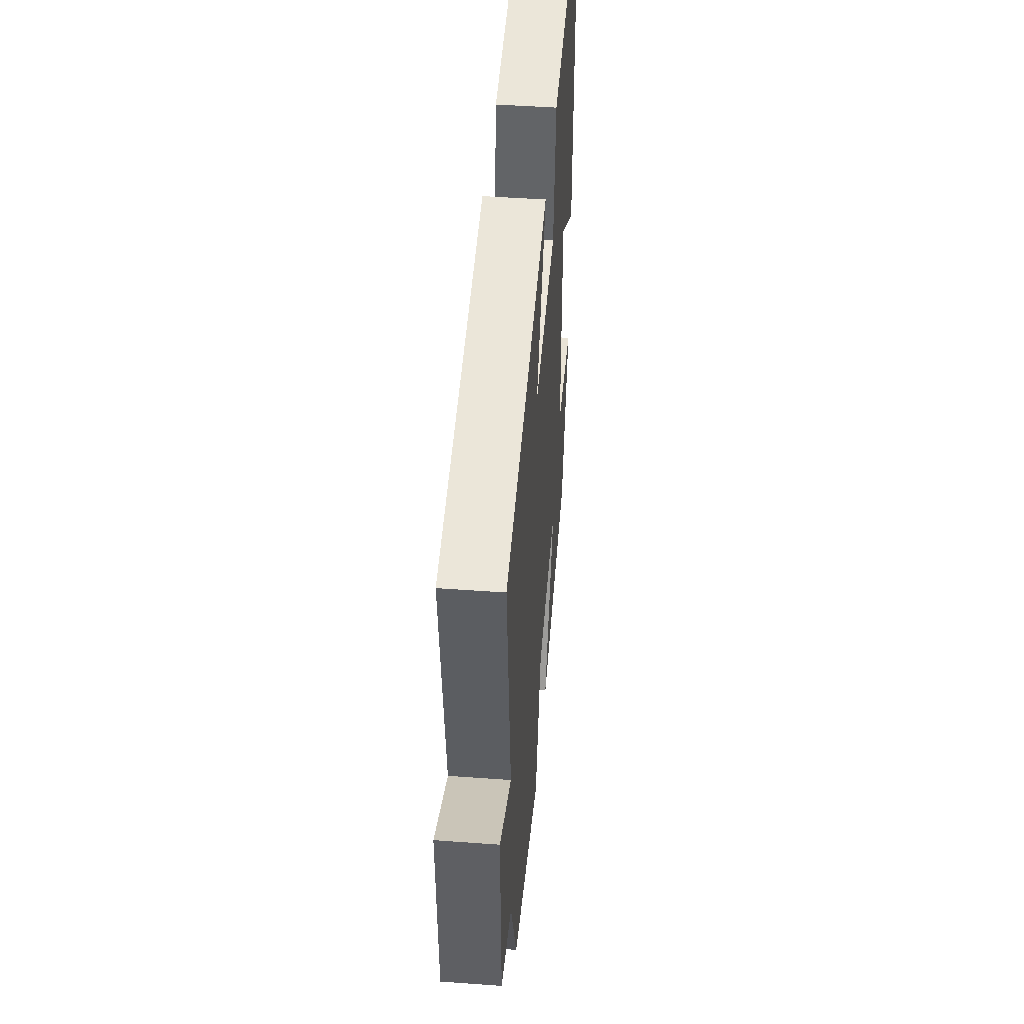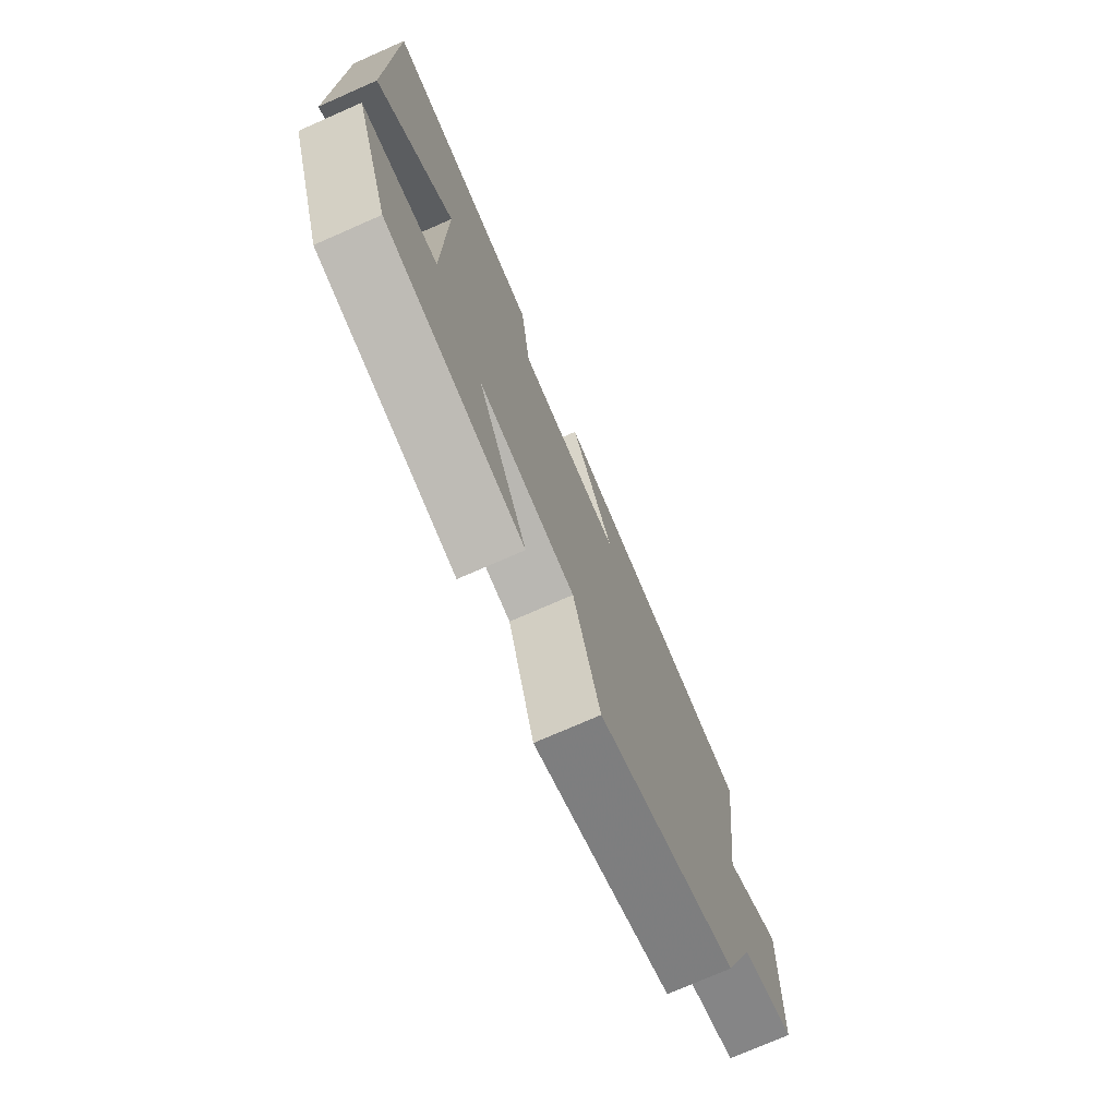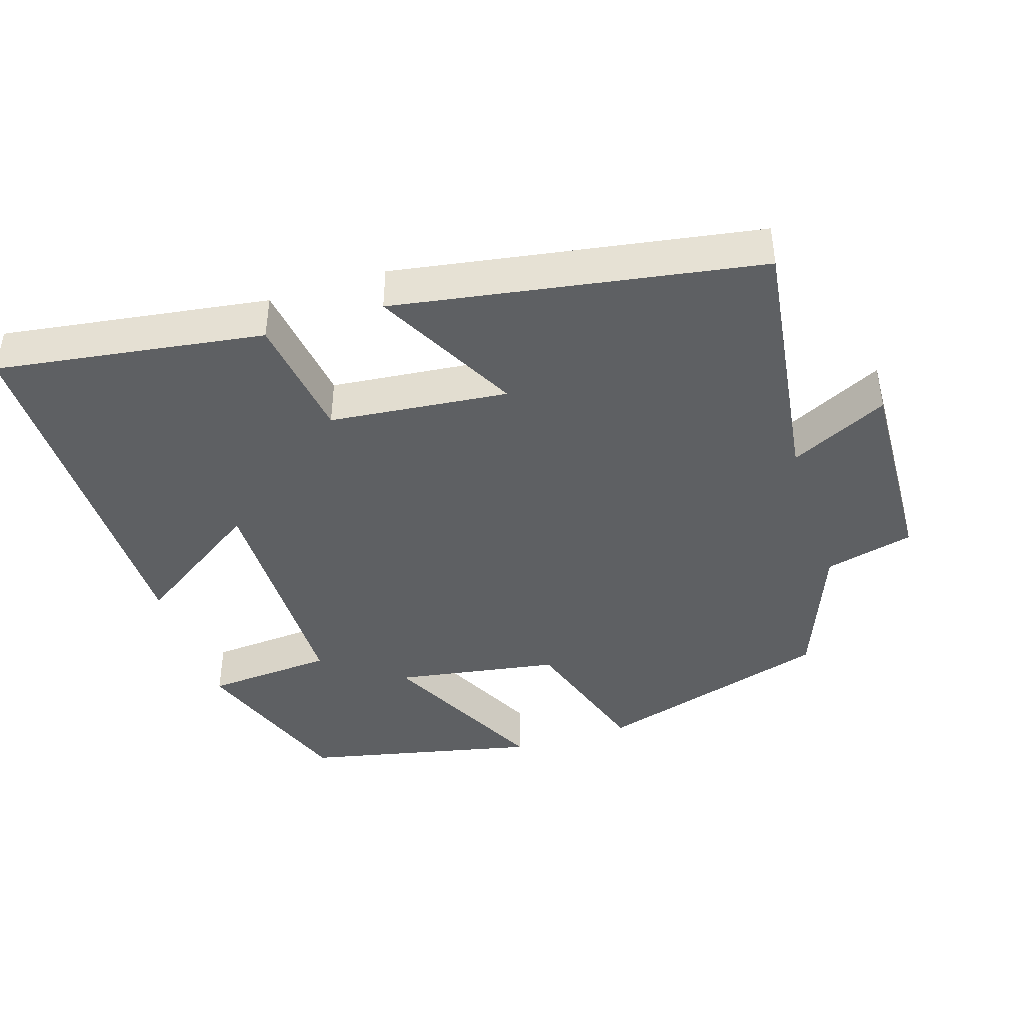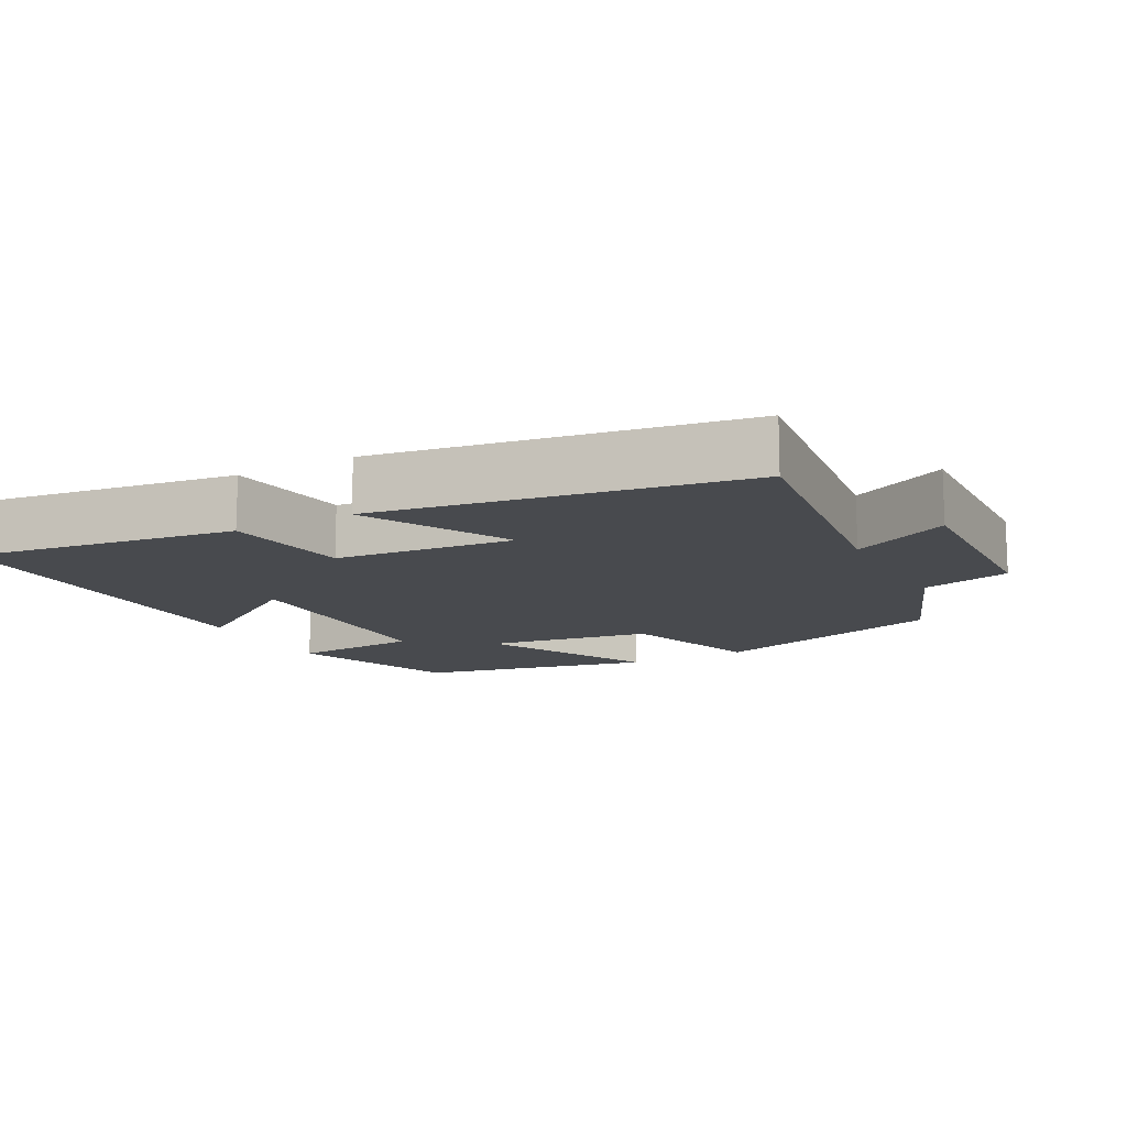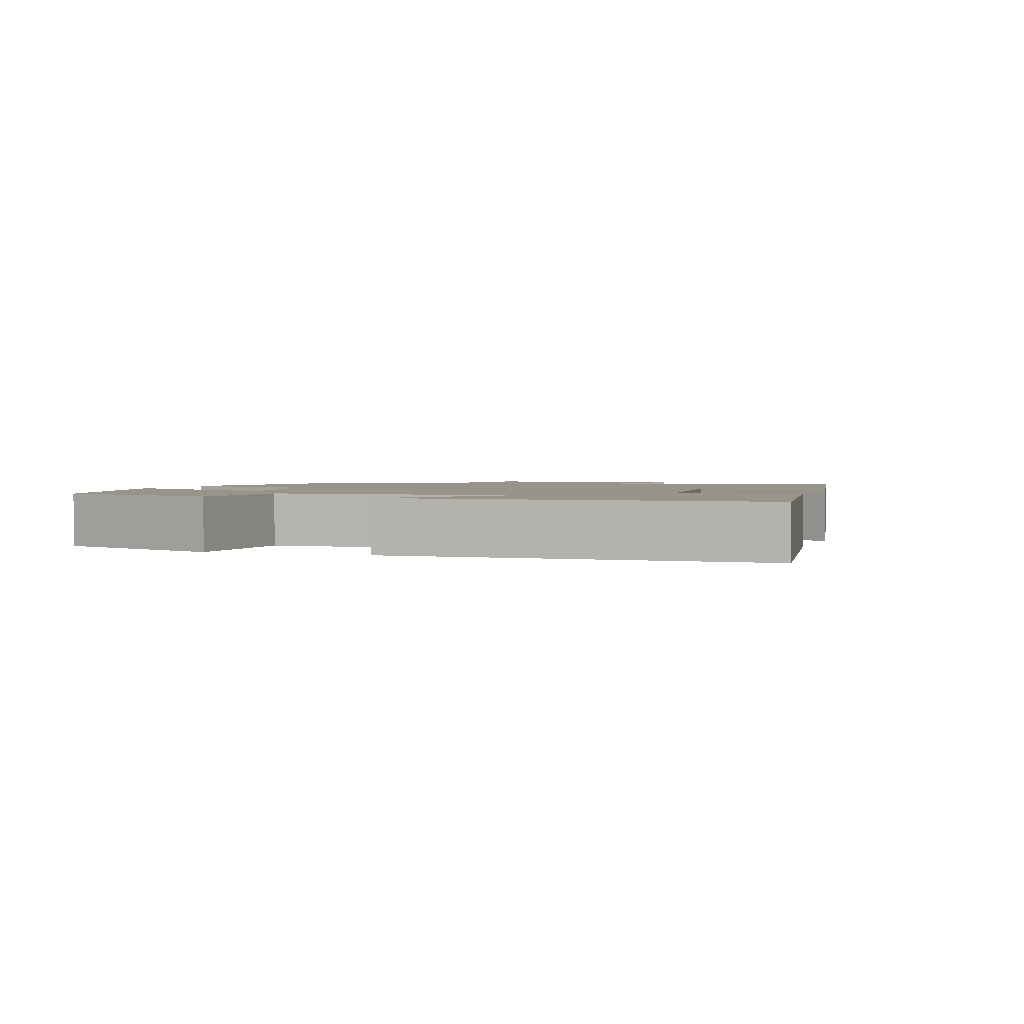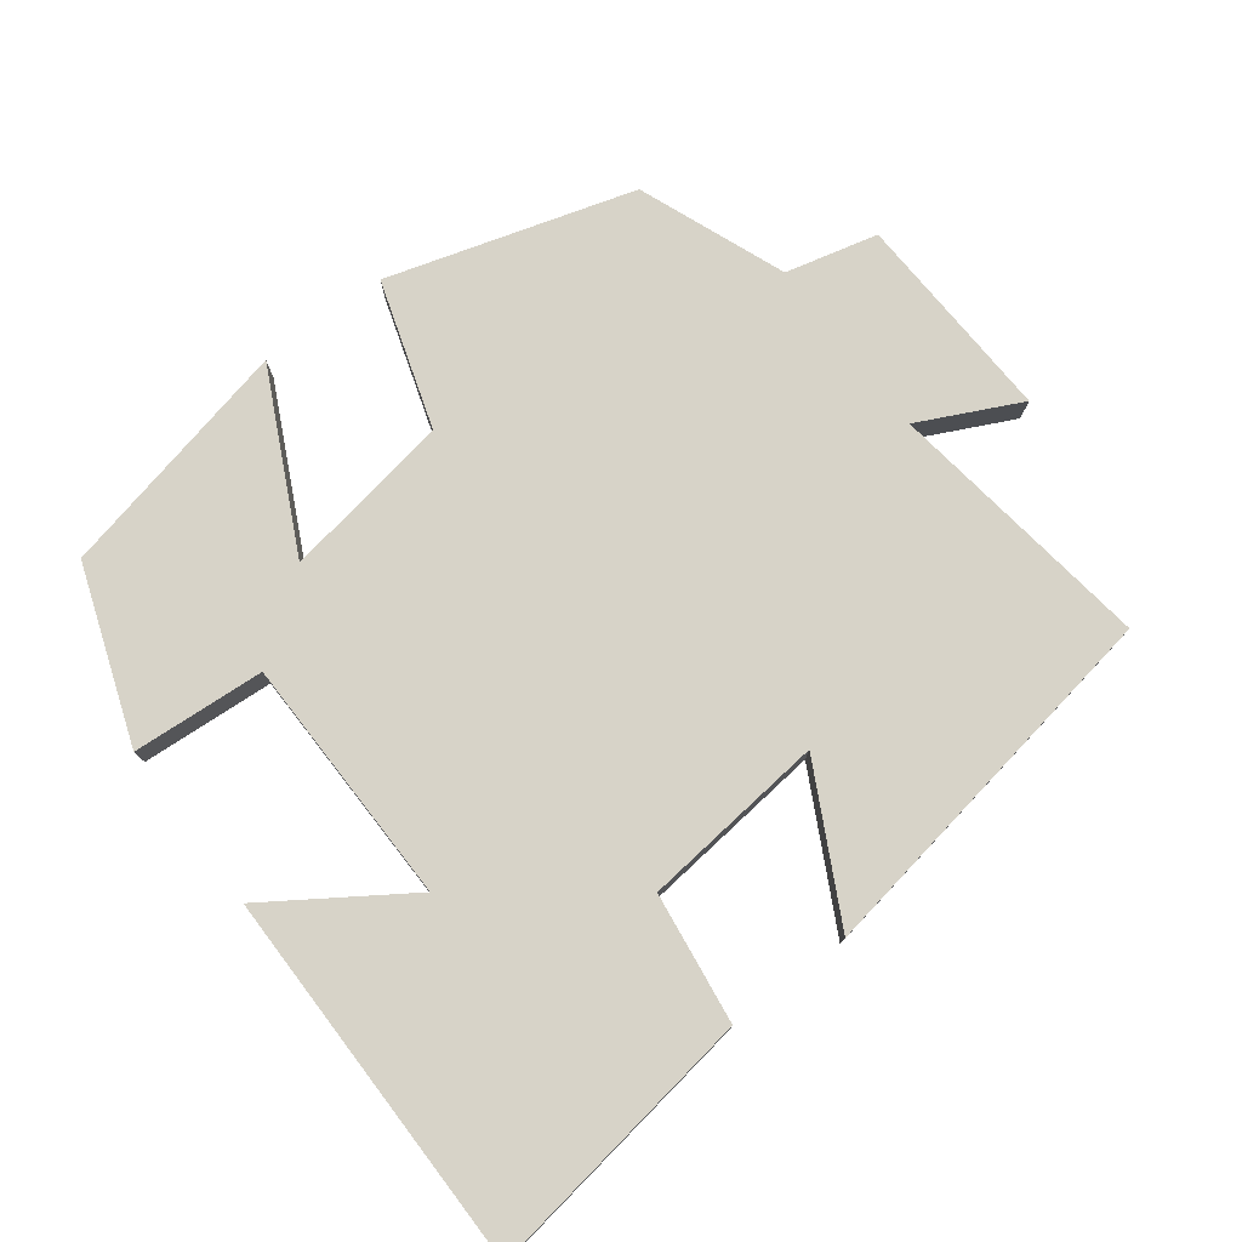
<metadata>
{"format":"obj","ext":"obj","renderer":"f3d","projection":"perspective","resolution":1024,"background":"white","views":[{"elev":46.1,"azim":94.8,"up":"+Z"},{"elev":-74.3,"azim":-66.3,"up":"+Z"},{"elev":-42.2,"azim":17.8,"up":"+Y"},{"elev":-13.2,"azim":28.5,"up":"+Y"},{"elev":1.9,"azim":-71.4,"up":"+Y"},{"elev":76.8,"azim":-37.2,"up":"+Y"}]}
</metadata>
<code>
v -0.5 0.07 0.555
v -0.126 0.07 0.5
v -0.102 0.07 0.323
v 0.148 0.07 0.297
v 0.042 0.07 0.5
v 0.55 0.07 0.415
v 0.5 0.07 0.05
v 0.637 0.07 0.117
v 0.625 0.07 -0.169
v 0.5 0.07 -0.2
v 0.422 0.07 -0.4
v 0.089 0.07 -0.5
v 0.025 0.07 -0.3
v -0.205 0.07 -0.262
v -0.087 0.07 -0.5
v -0.415 0.07 -0.428
v -0.5 0.07 -0.191
v -0.32 0.07 -0.178
v -0.316 0.07 0.16
v -0.5 0.07 0.037
v -0.5 0 0.555
v -0.126 0 0.5
v -0.102 0 0.323
v 0.148 0 0.297
v 0.042 0 0.5
v 0.55 0 0.415
v 0.5 0 0.05
v 0.637 0 0.117
v 0.625 0 -0.169
v 0.5 0 -0.2
v 0.422 0 -0.4
v 0.089 0 -0.5
v 0.025 0 -0.3
v -0.205 0 -0.262
v -0.087 0 -0.5
v -0.415 0 -0.428
v -0.5 0 -0.191
v -0.32 0 -0.178
v -0.316 0 0.16
v -0.5 0 0.037
f 1 2 3
f 20 1 3
f 19 20 3
f 18 19 3 4
f 16 17 18
f 15 16 18
f 14 15 18
f 13 14 18 4
f 12 13 4
f 11 12 4
f 10 11 4
f 7 8 9 10
f 7 10 4 5
f 5 6 7
f 23 22 21
f 23 21 40
f 23 40 39
f 24 23 39 38
f 38 37 36
f 38 36 35
f 38 35 34
f 24 38 34 33
f 24 33 32
f 24 32 31
f 24 31 30
f 30 29 28 27
f 25 24 30 27
f 27 26 25
f 1 21 22 2
f 2 22 23 3
f 3 23 24 4
f 4 24 25 5
f 5 25 26 6
f 6 26 27 7
f 7 27 28 8
f 8 28 29 9
f 9 29 30 10
f 10 30 31 11
f 11 31 32 12
f 12 32 33 13
f 13 33 34 14
f 14 34 35 15
f 15 35 36 16
f 16 36 37 17
f 17 37 38 18
f 18 38 39 19
f 19 39 40 20
f 20 40 21 1

</code>
